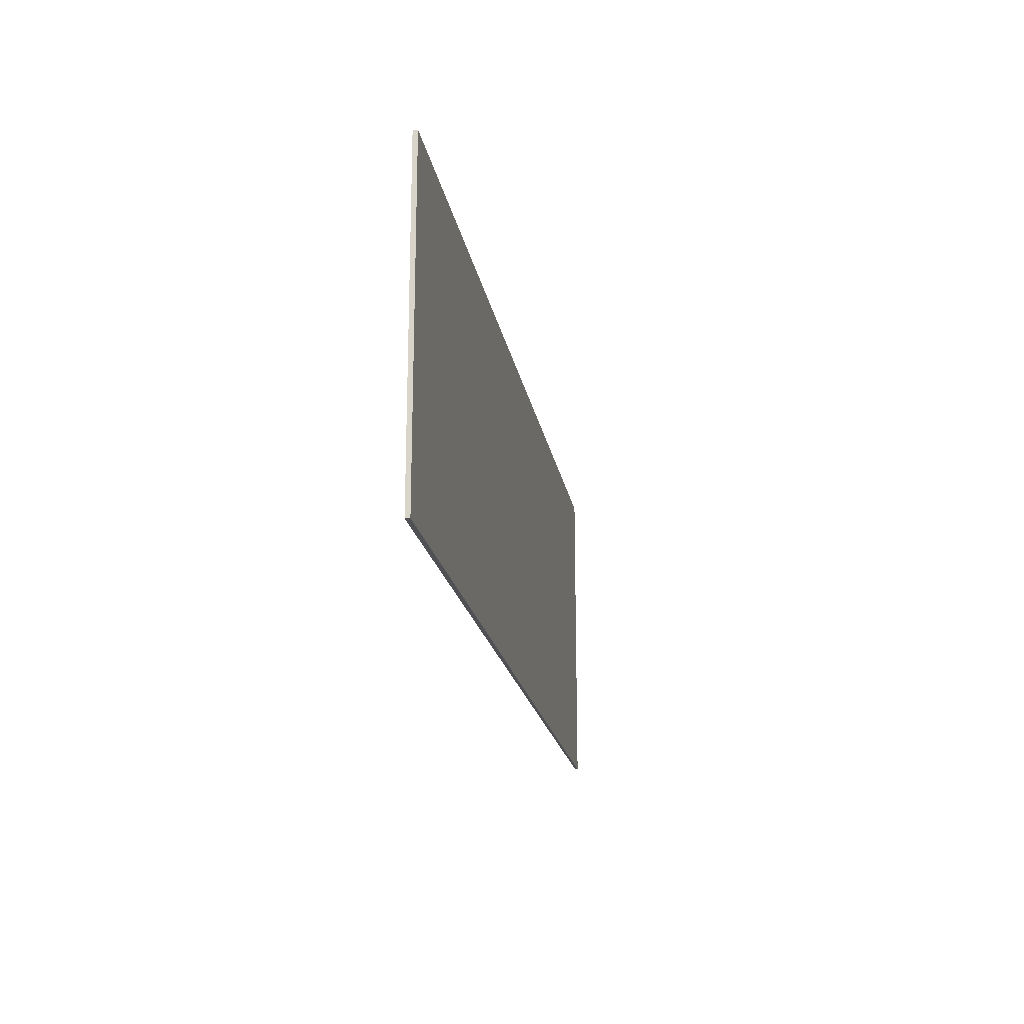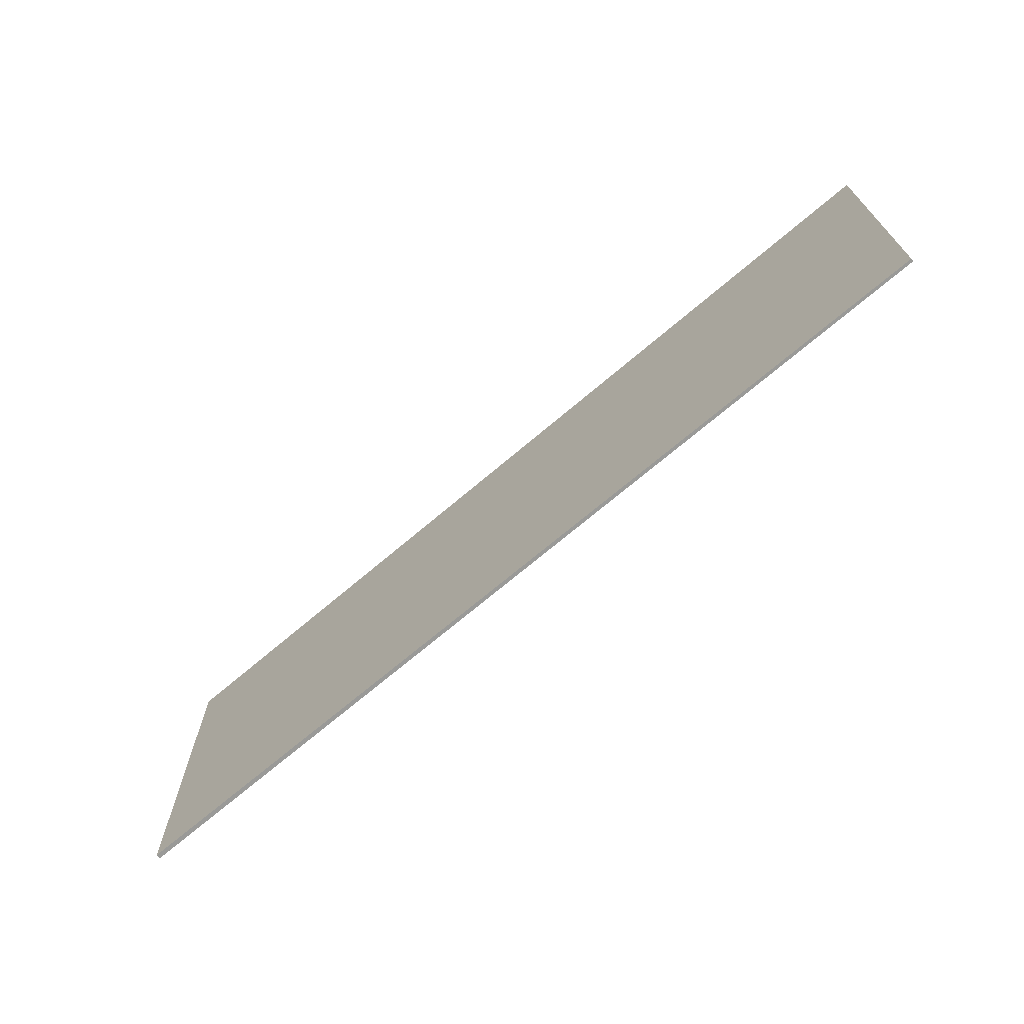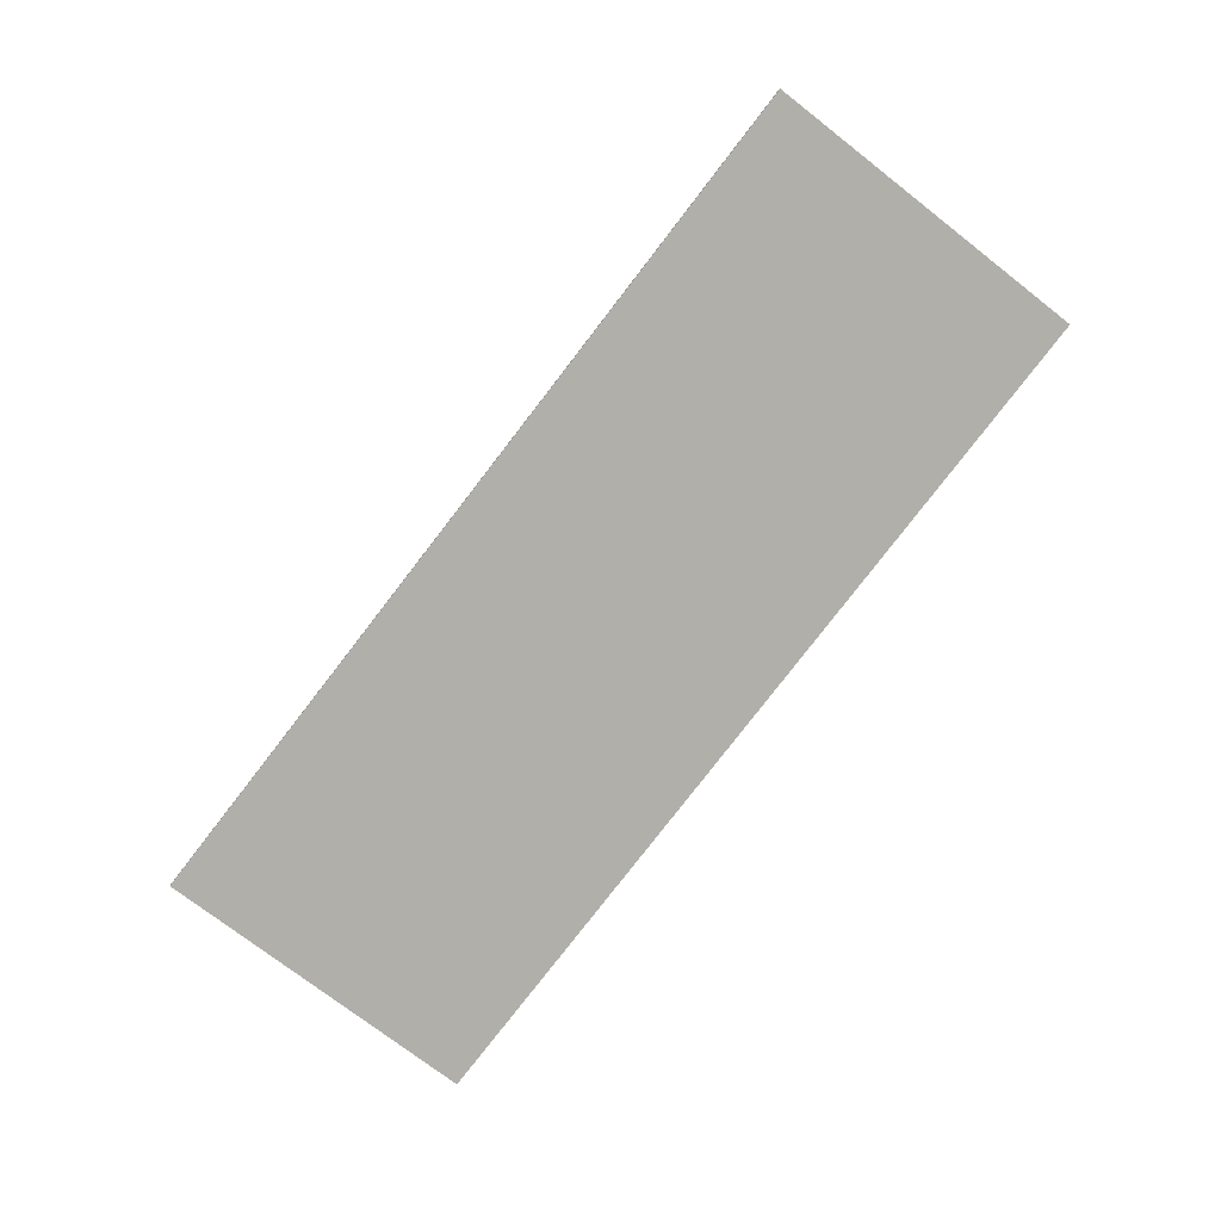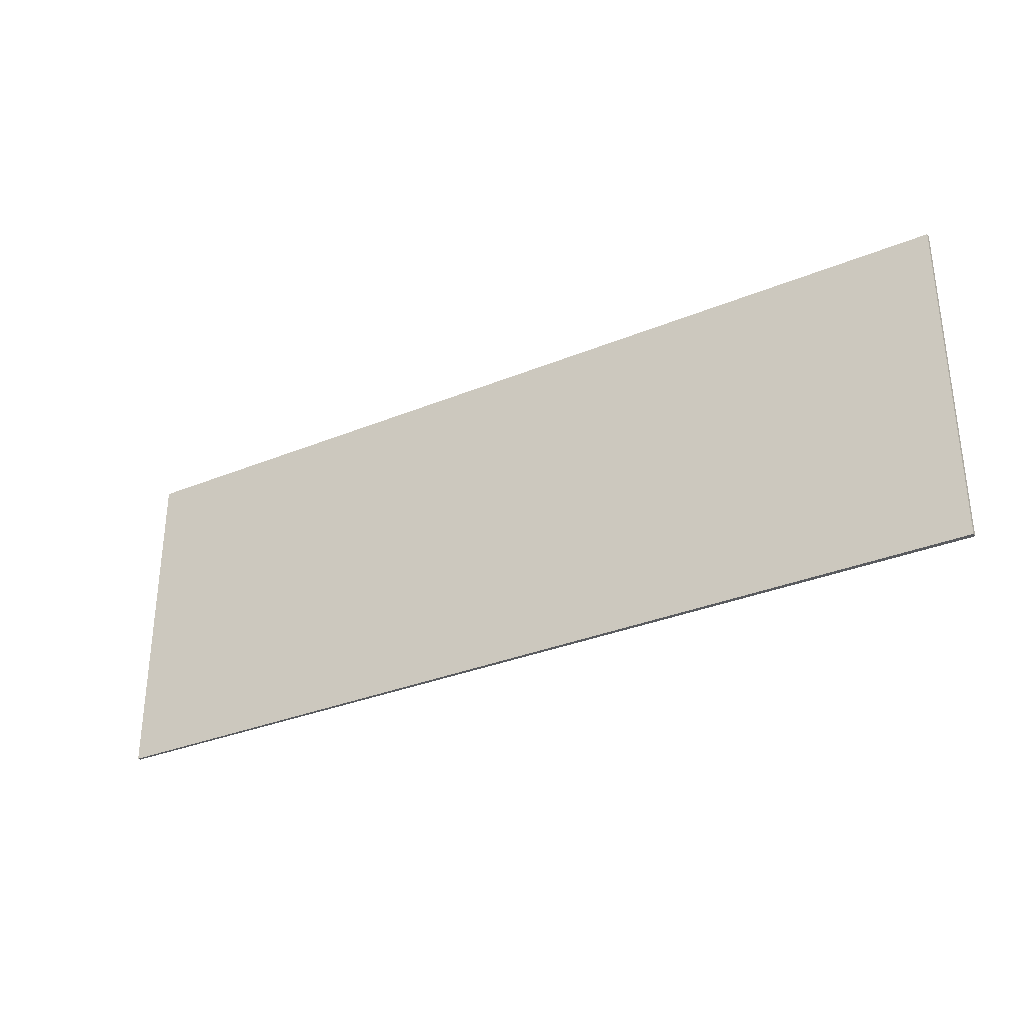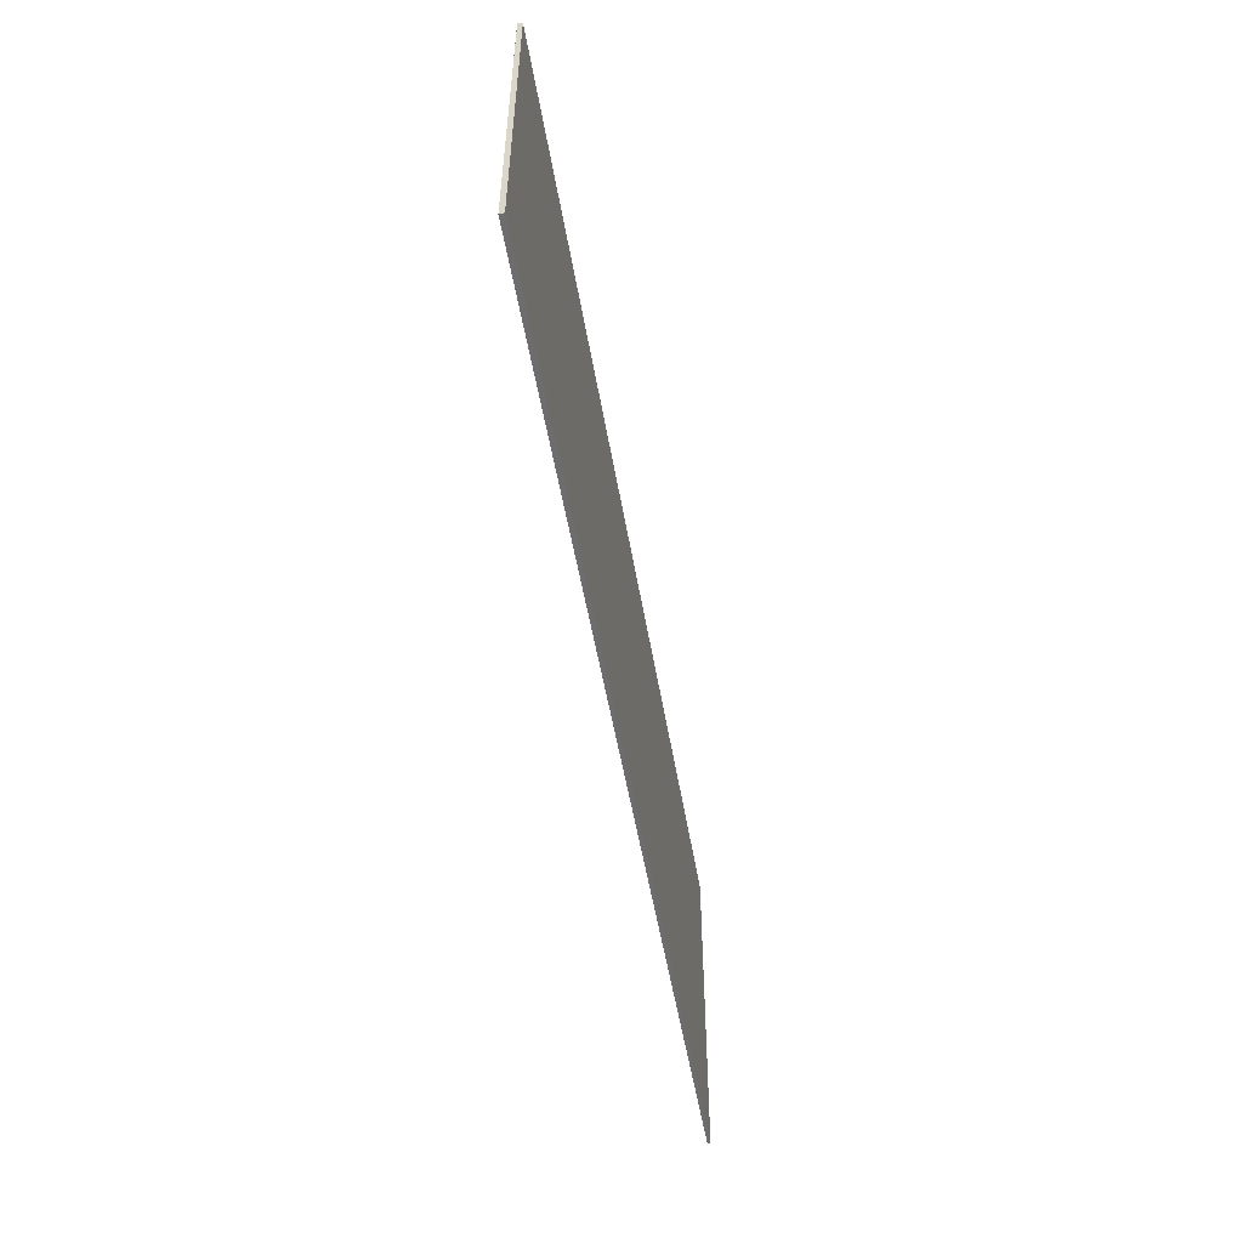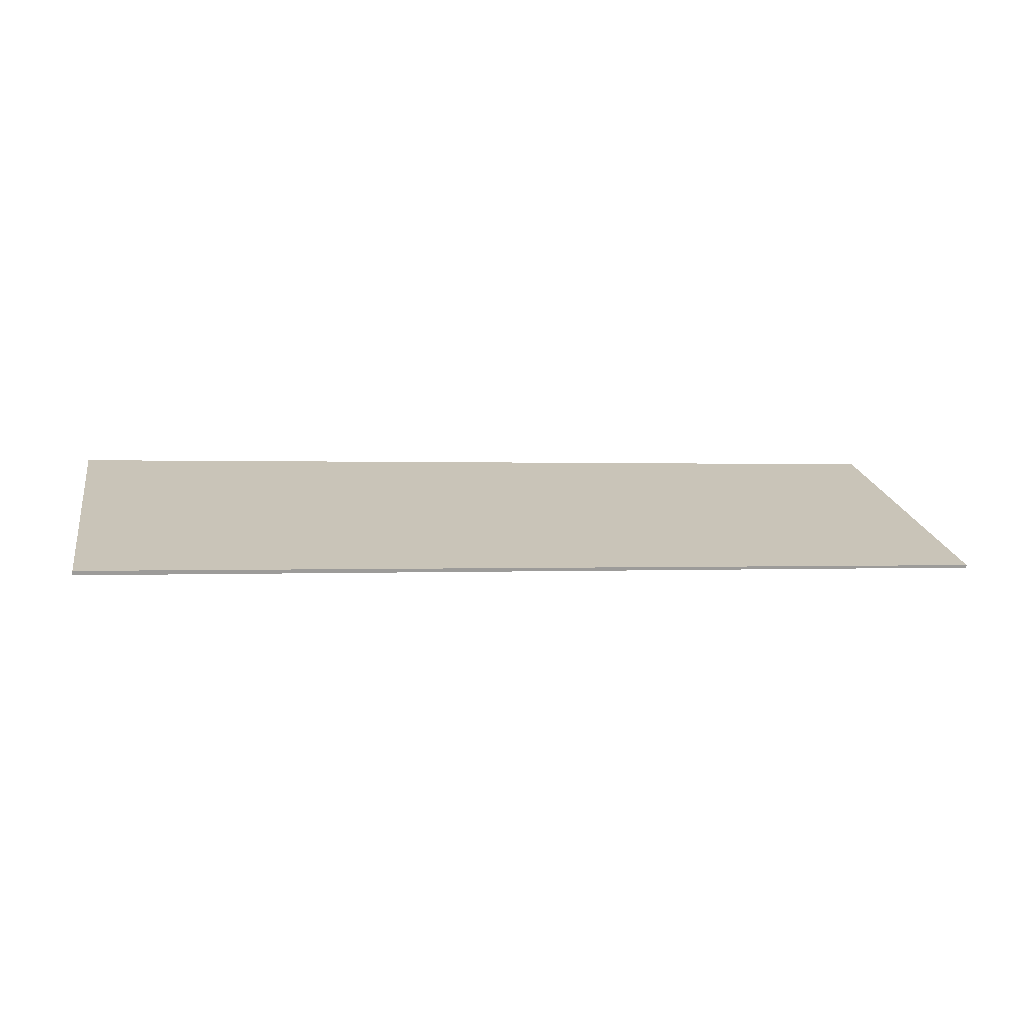
<metadata>
{"format":"obj","ext":"obj","renderer":"f3d","projection":"perspective","resolution":1024,"background":"white","views":[{"elev":-19.8,"azim":-76.4,"up":"+Y"},{"elev":-69.2,"azim":44.4,"up":"+Y"},{"elev":-74.8,"azim":-127.8,"up":"+Z"},{"elev":-32.2,"azim":-146.3,"up":"+Y"},{"elev":-54.1,"azim":-76.4,"up":"+Y"},{"elev":20.4,"azim":-10.4,"up":"+Z"}]}
</metadata>
<code>
v  0 6.765 4.142e-16
v  18.46 6.765 -1.144
v  18.46 6.765 -1.201
v  0.005 6.765 0.091
v  18.46 7.354e-17 -1.201
v  0 0 0
v  0.005 -5.572e-18 0.091
v  18.46 7.005e-17 -1.144
g defaultobject
f 1 2 3
f 2 1 4
f 5 1 3
f 1 5 6
f 6 4 1
f 4 6 7
f 7 2 4
f 2 7 8
f 8 3 2
f 3 8 5
f 8 6 5
f 6 8 7

</code>
